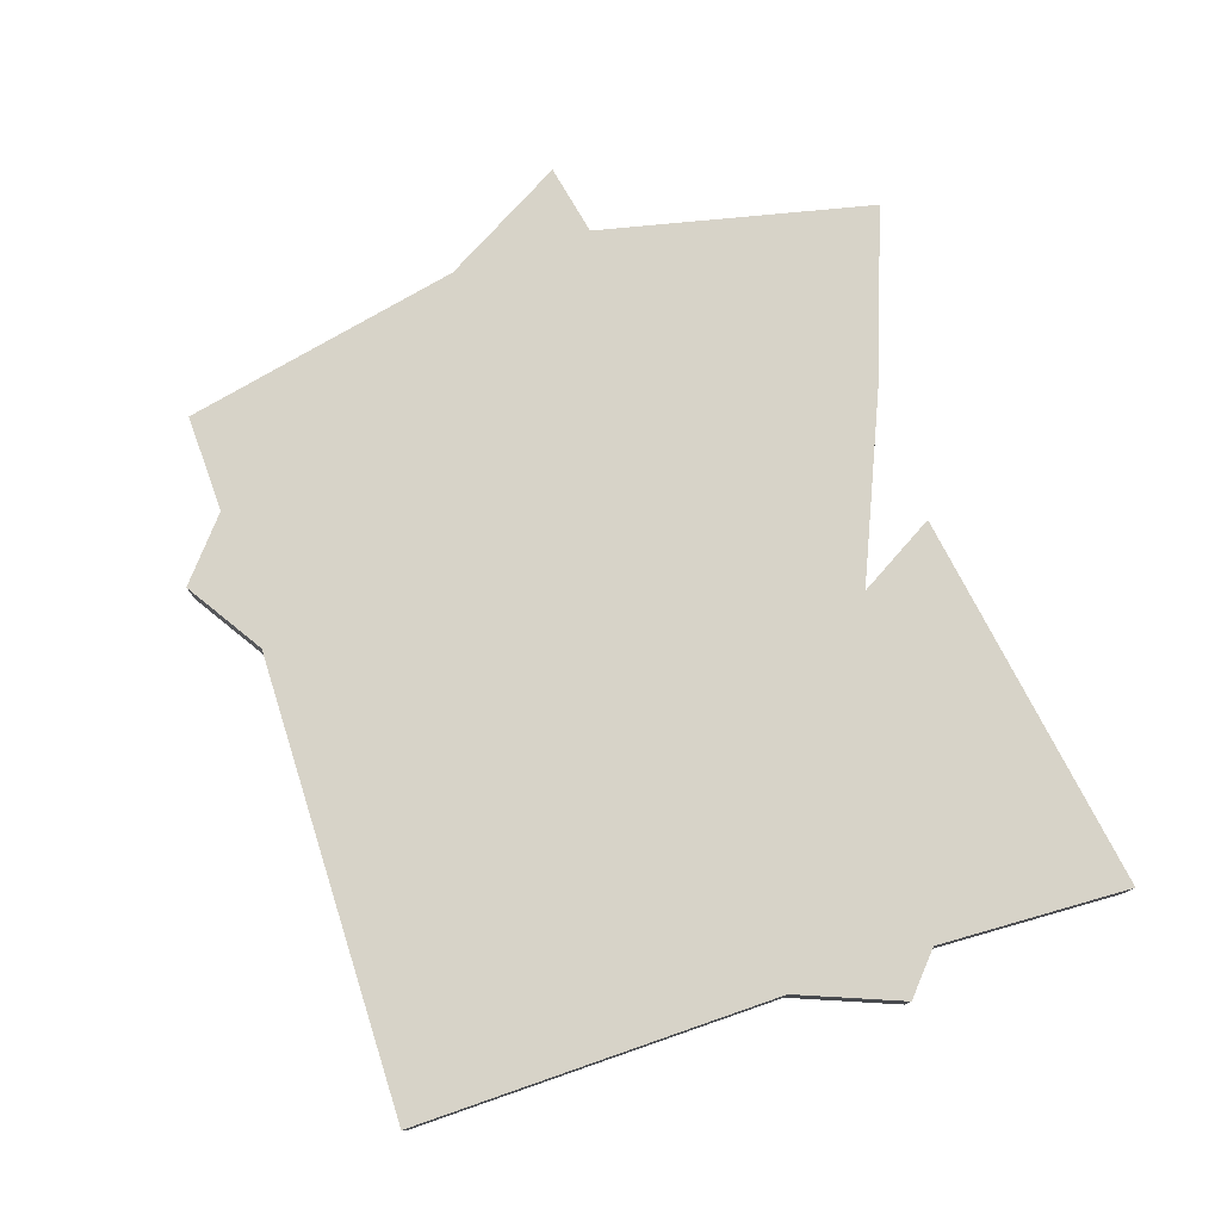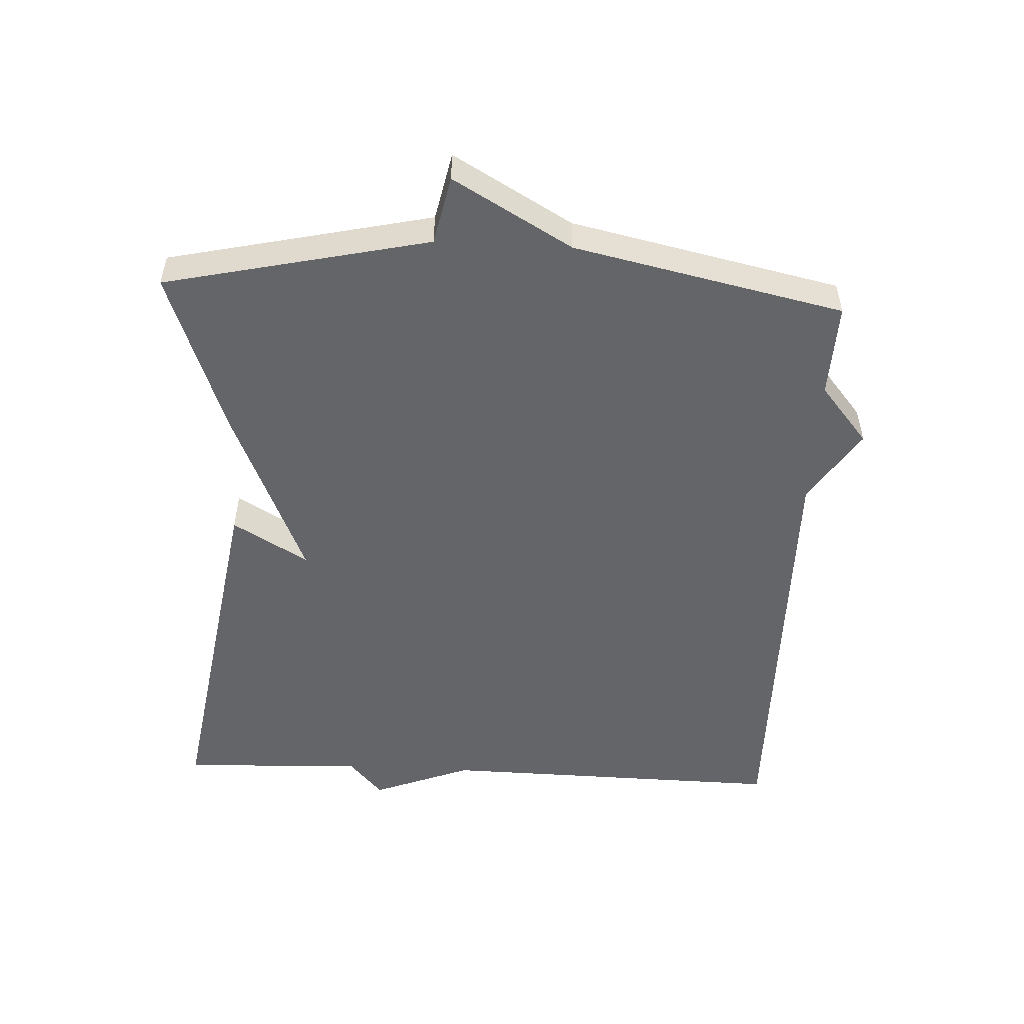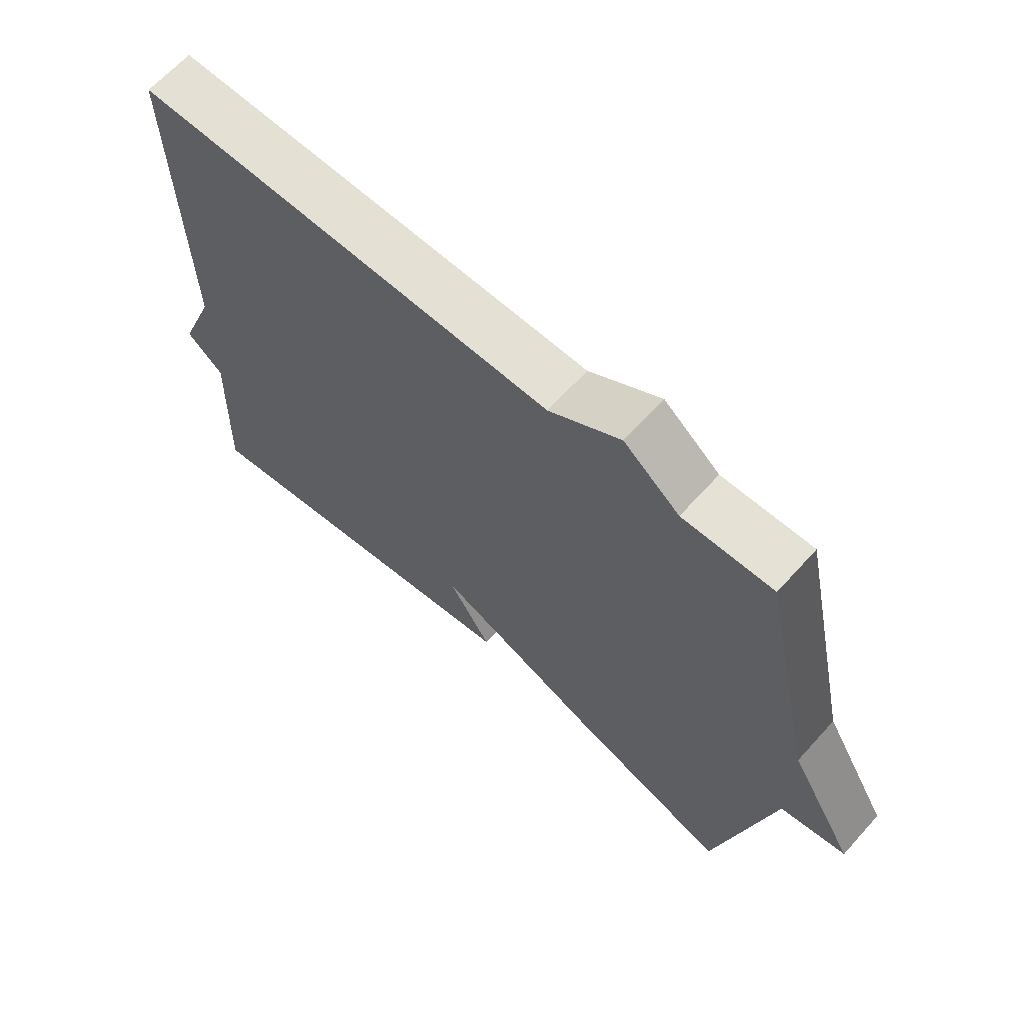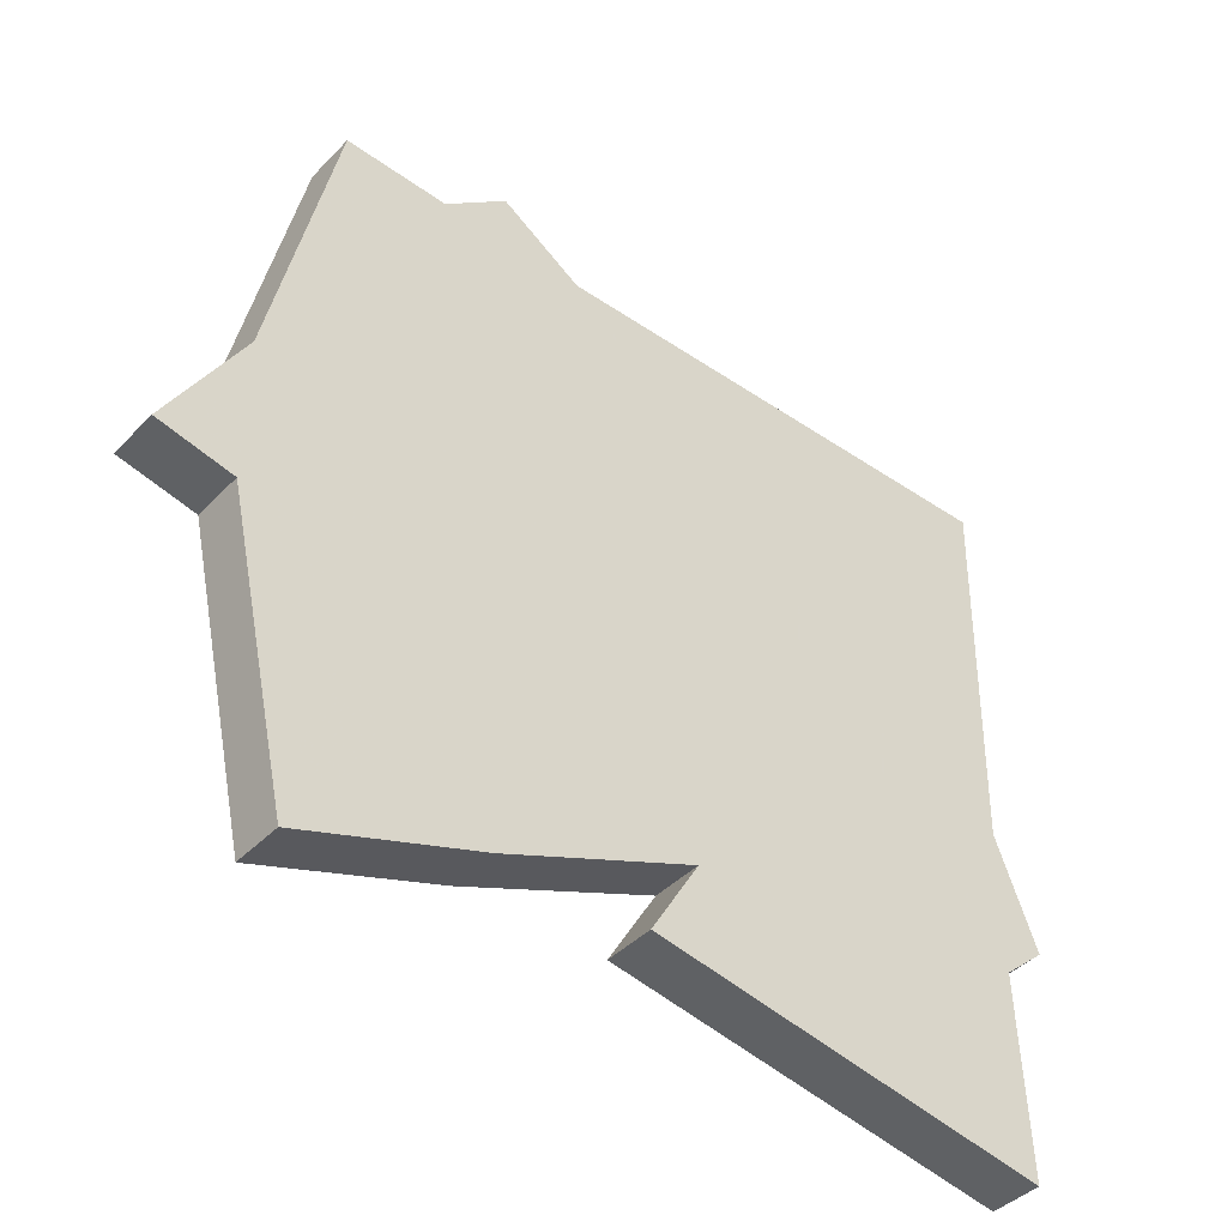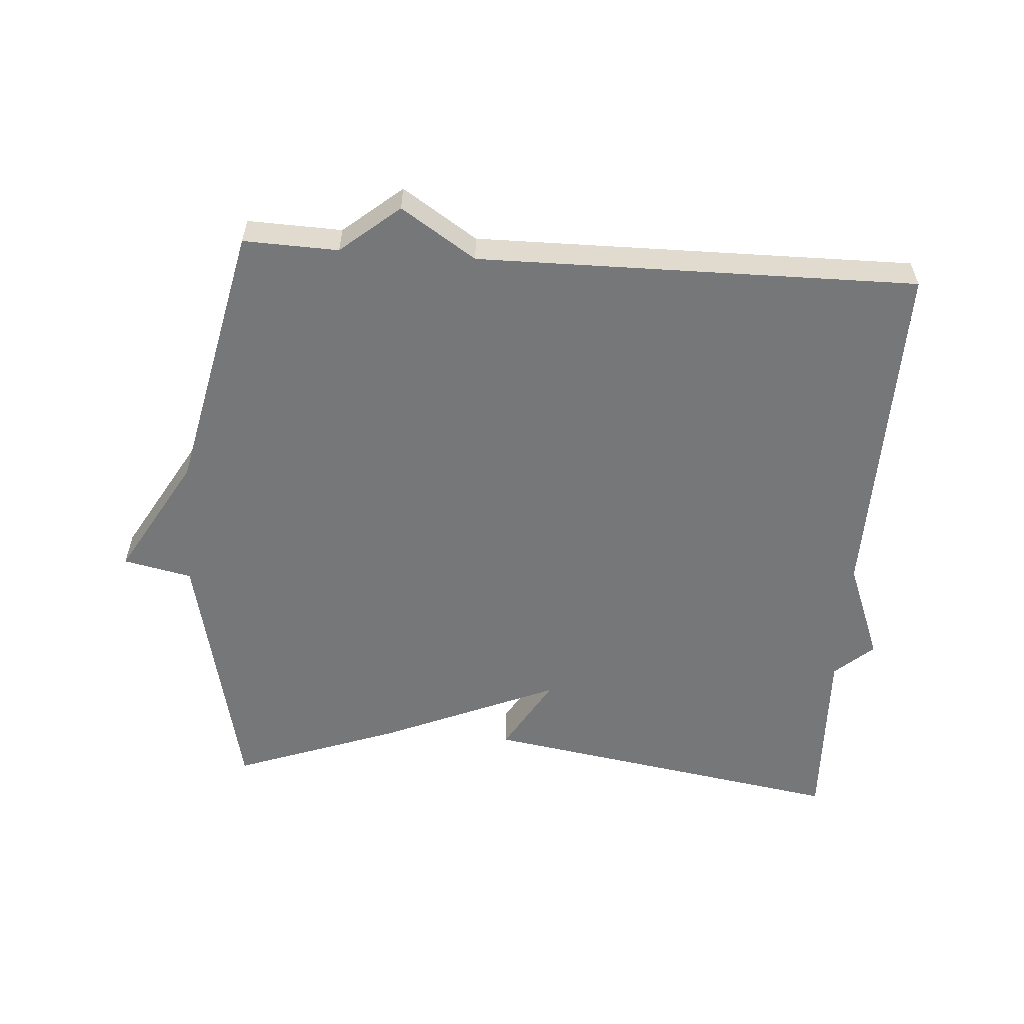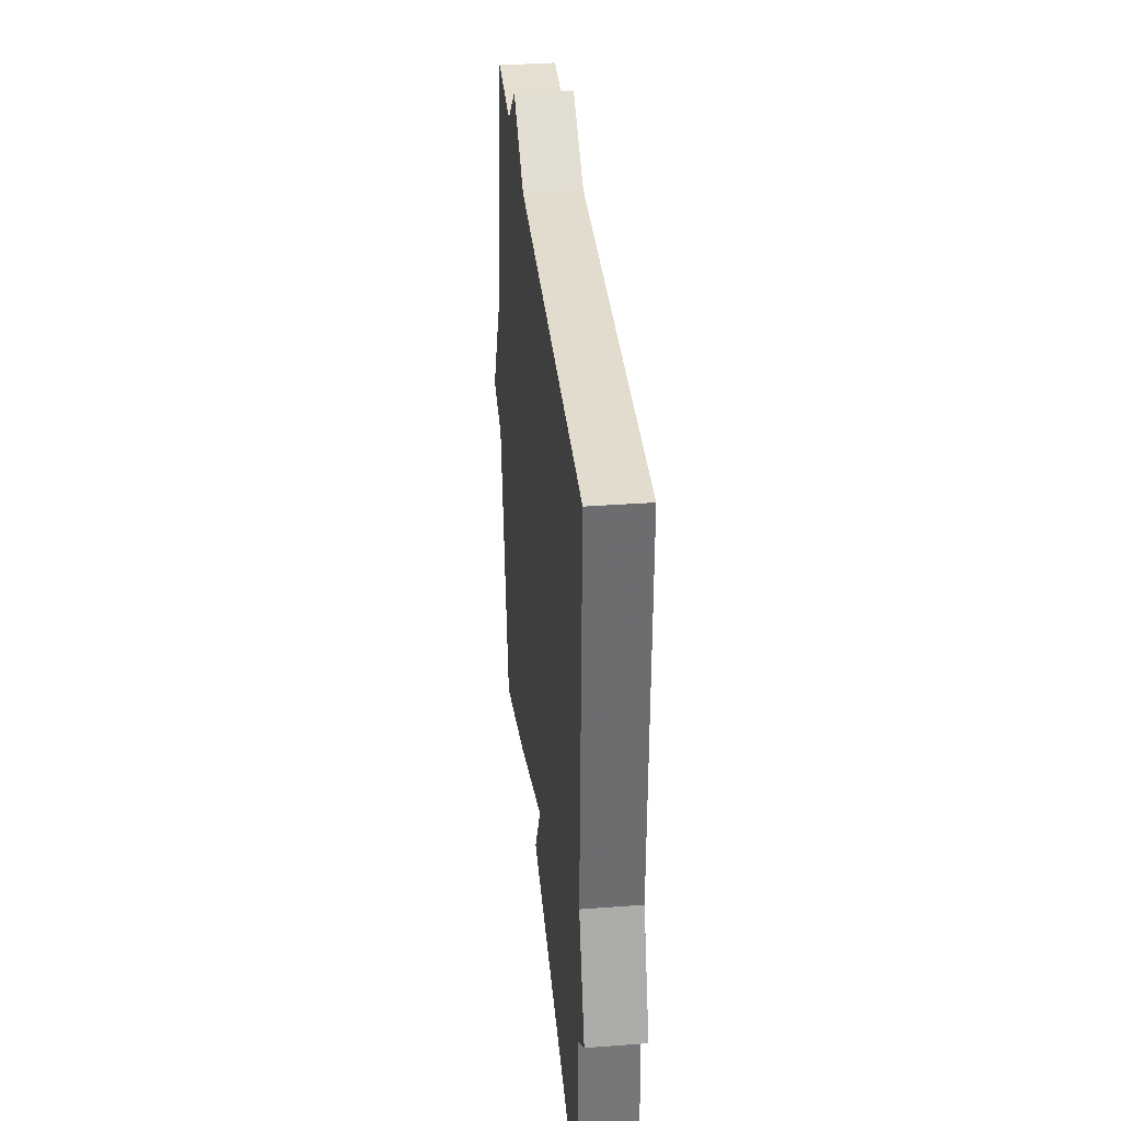
<metadata>
{"format":"obj","ext":"obj","renderer":"f3d","projection":"perspective","resolution":1024,"background":"white","views":[{"elev":77.1,"azim":72.0,"up":"+Y"},{"elev":-51.6,"azim":-92.8,"up":"+Y"},{"elev":65.2,"azim":-137.9,"up":"+Z"},{"elev":-42.0,"azim":-39.6,"up":"+Z"},{"elev":-57.1,"azim":-4.0,"up":"+Y"},{"elev":35.2,"azim":84.4,"up":"+Z"}]}
</metadata>
<code>
v -0.5 0.07 0.5
v -0.358 0.07 0.495
v -0.27 0.07 0.568
v -0.158 0.07 0.495
v 0.5 0.07 0.5
v 0.49 0.07 -0.024
v 0.548 0.07 -0.173
v 0.49 0.07 -0.224
v 0.5 0.07 -0.5
v -0.051 0.07 -0.41
v 0.016 0.07 -0.297
v -0.251 0.07 -0.41
v -0.5 0.07 -0.5
v -0.588 0.07 -0.104
v -0.691 0.07 -0.082
v -0.588 0.07 0.096
v -0.5 0 0.5
v -0.358 0 0.495
v -0.27 0 0.568
v -0.158 0 0.495
v 0.5 0 0.5
v 0.49 0 -0.024
v 0.548 0 -0.173
v 0.49 0 -0.224
v 0.5 0 -0.5
v -0.051 0 -0.41
v 0.016 0 -0.297
v -0.251 0 -0.41
v -0.5 0 -0.5
v -0.588 0 -0.104
v -0.691 0 -0.082
v -0.588 0 0.096
f 14 15 16
f 16 1 2
f 14 16 2
f 13 14 2
f 12 13 2
f 11 12 2
f 8 9 10 11
f 2 3 4
f 11 2 4
f 8 11 4
f 7 8 4
f 6 7 4
f 4 5 6
f 32 31 30
f 18 17 32
f 18 32 30
f 18 30 29
f 18 29 28
f 18 28 27
f 27 26 25 24
f 20 19 18
f 20 18 27
f 20 27 24
f 20 24 23
f 20 23 22
f 22 21 20
f 1 17 18 2
f 2 18 19 3
f 3 19 20 4
f 4 20 21 5
f 5 21 22 6
f 6 22 23 7
f 7 23 24 8
f 8 24 25 9
f 9 25 26 10
f 10 26 27 11
f 11 27 28 12
f 12 28 29 13
f 13 29 30 14
f 14 30 31 15
f 15 31 32 16
f 16 32 17 1

</code>
